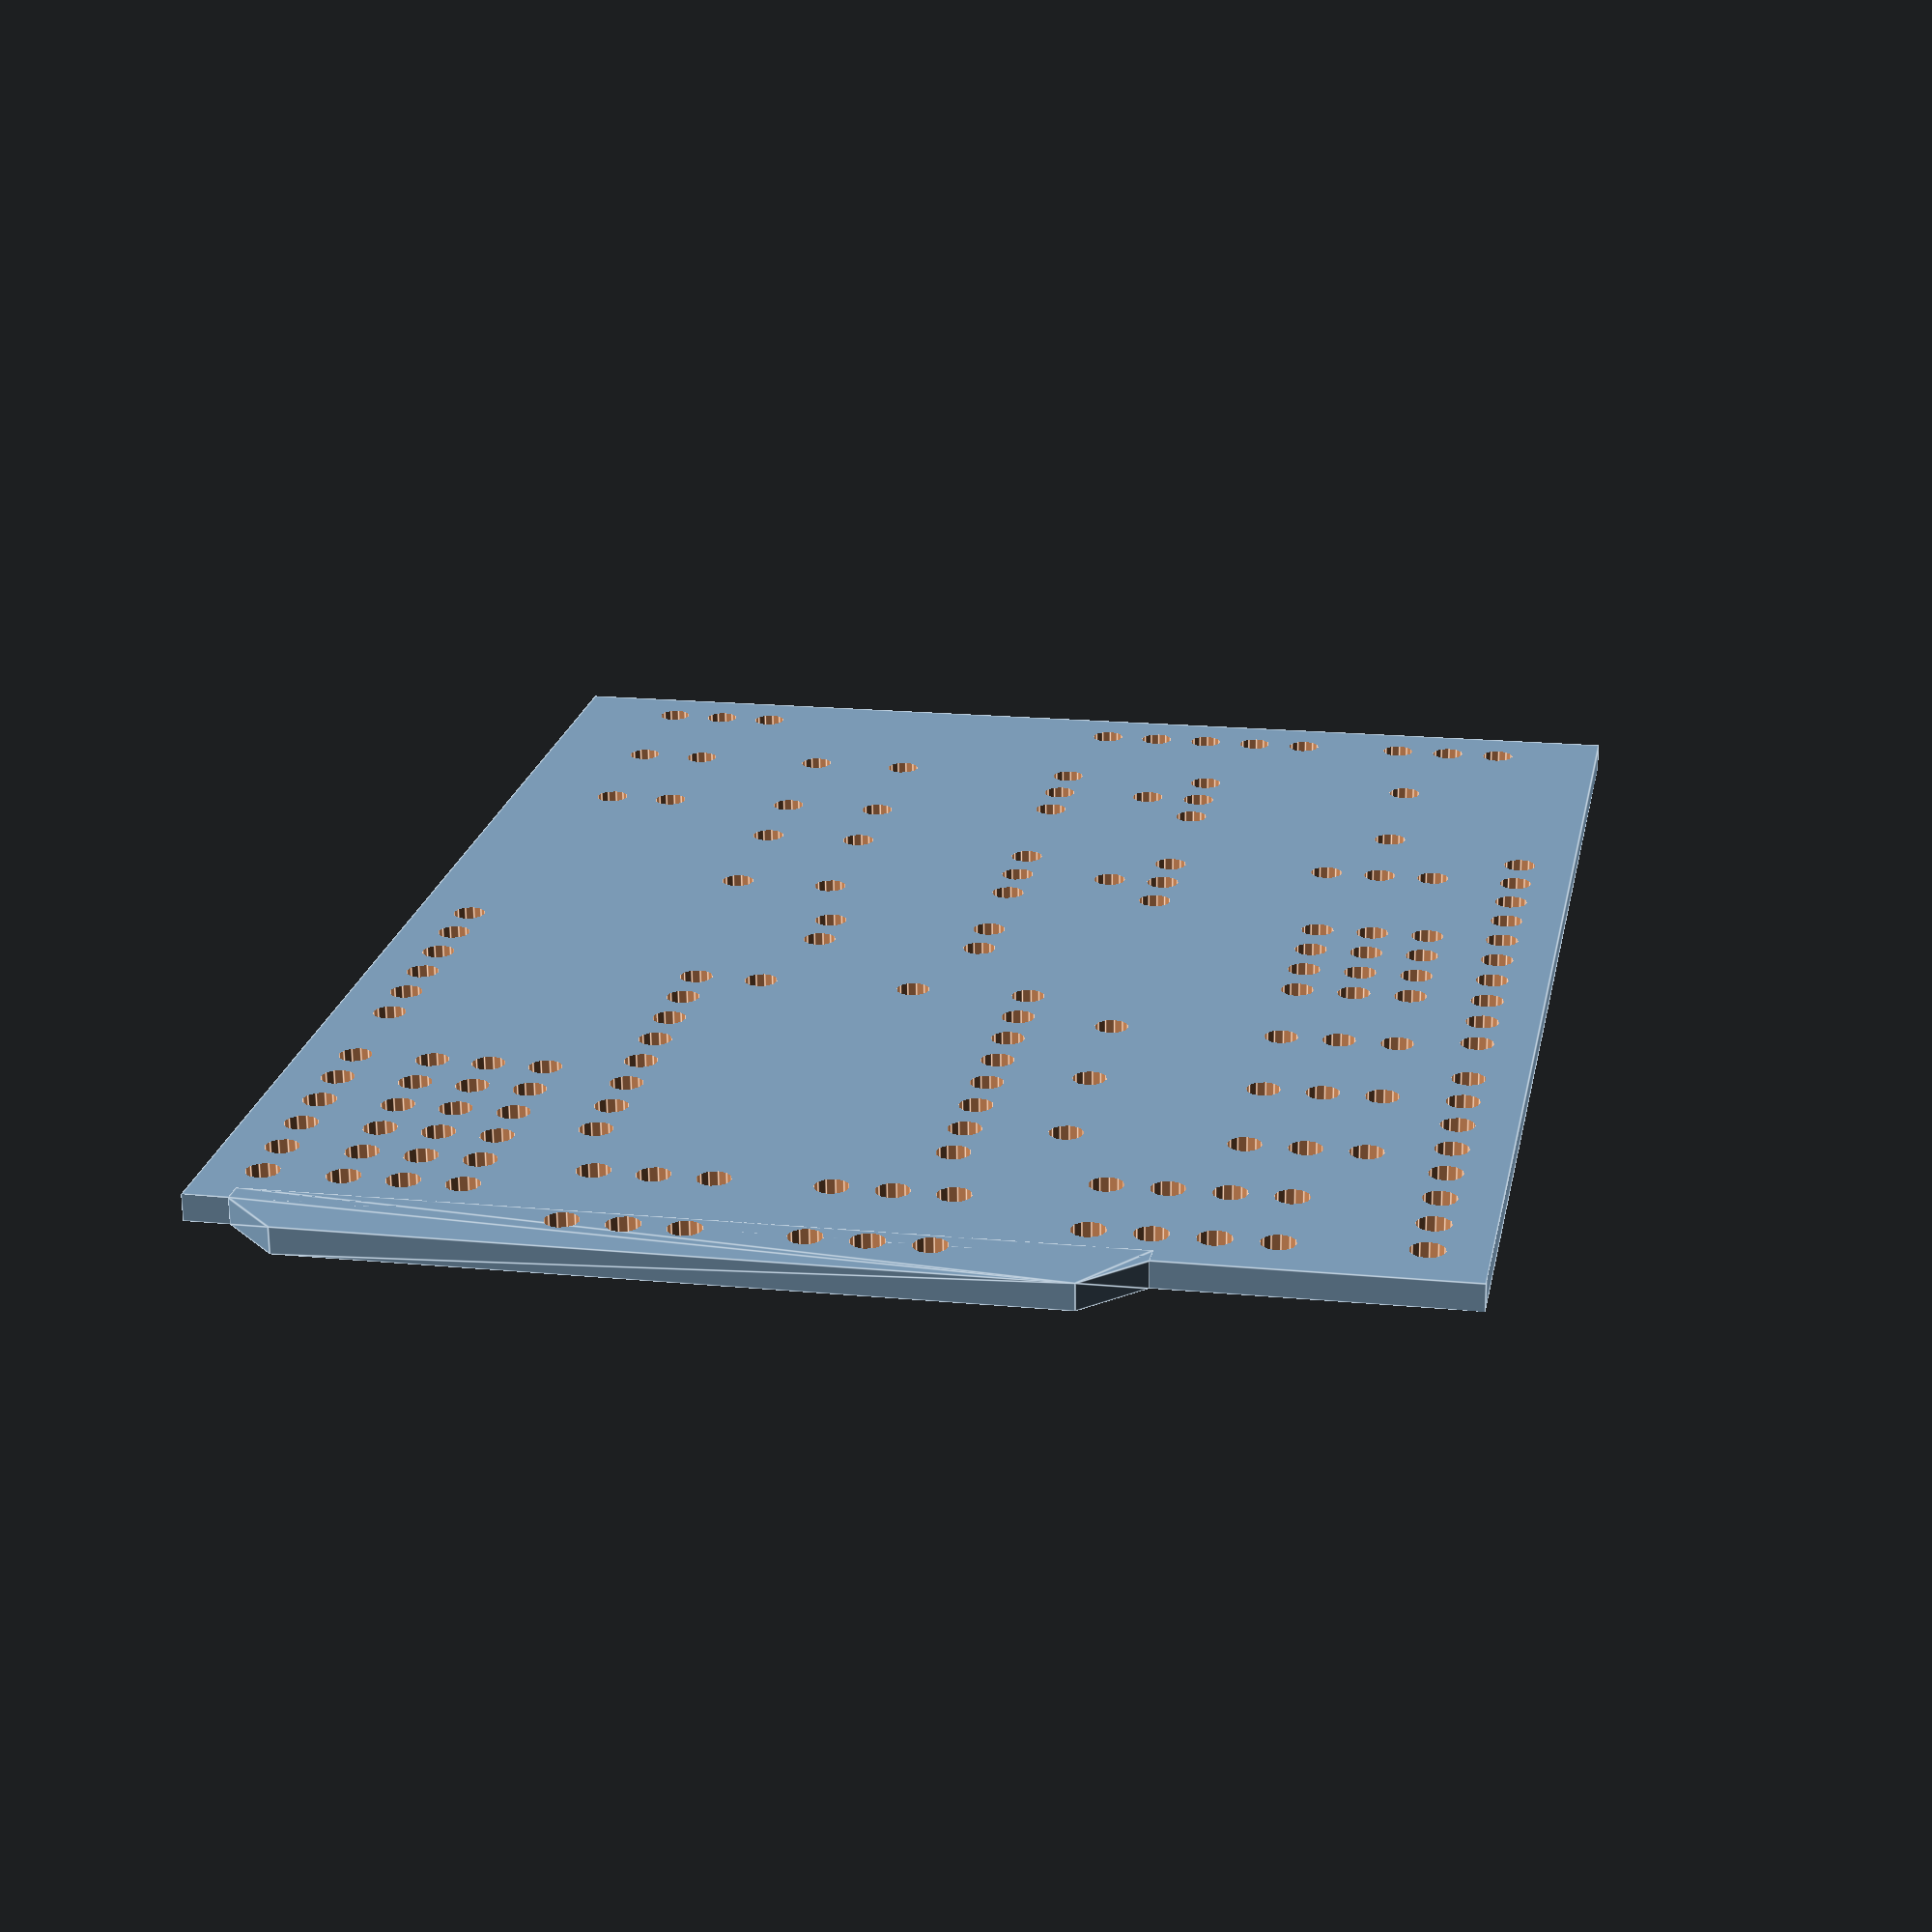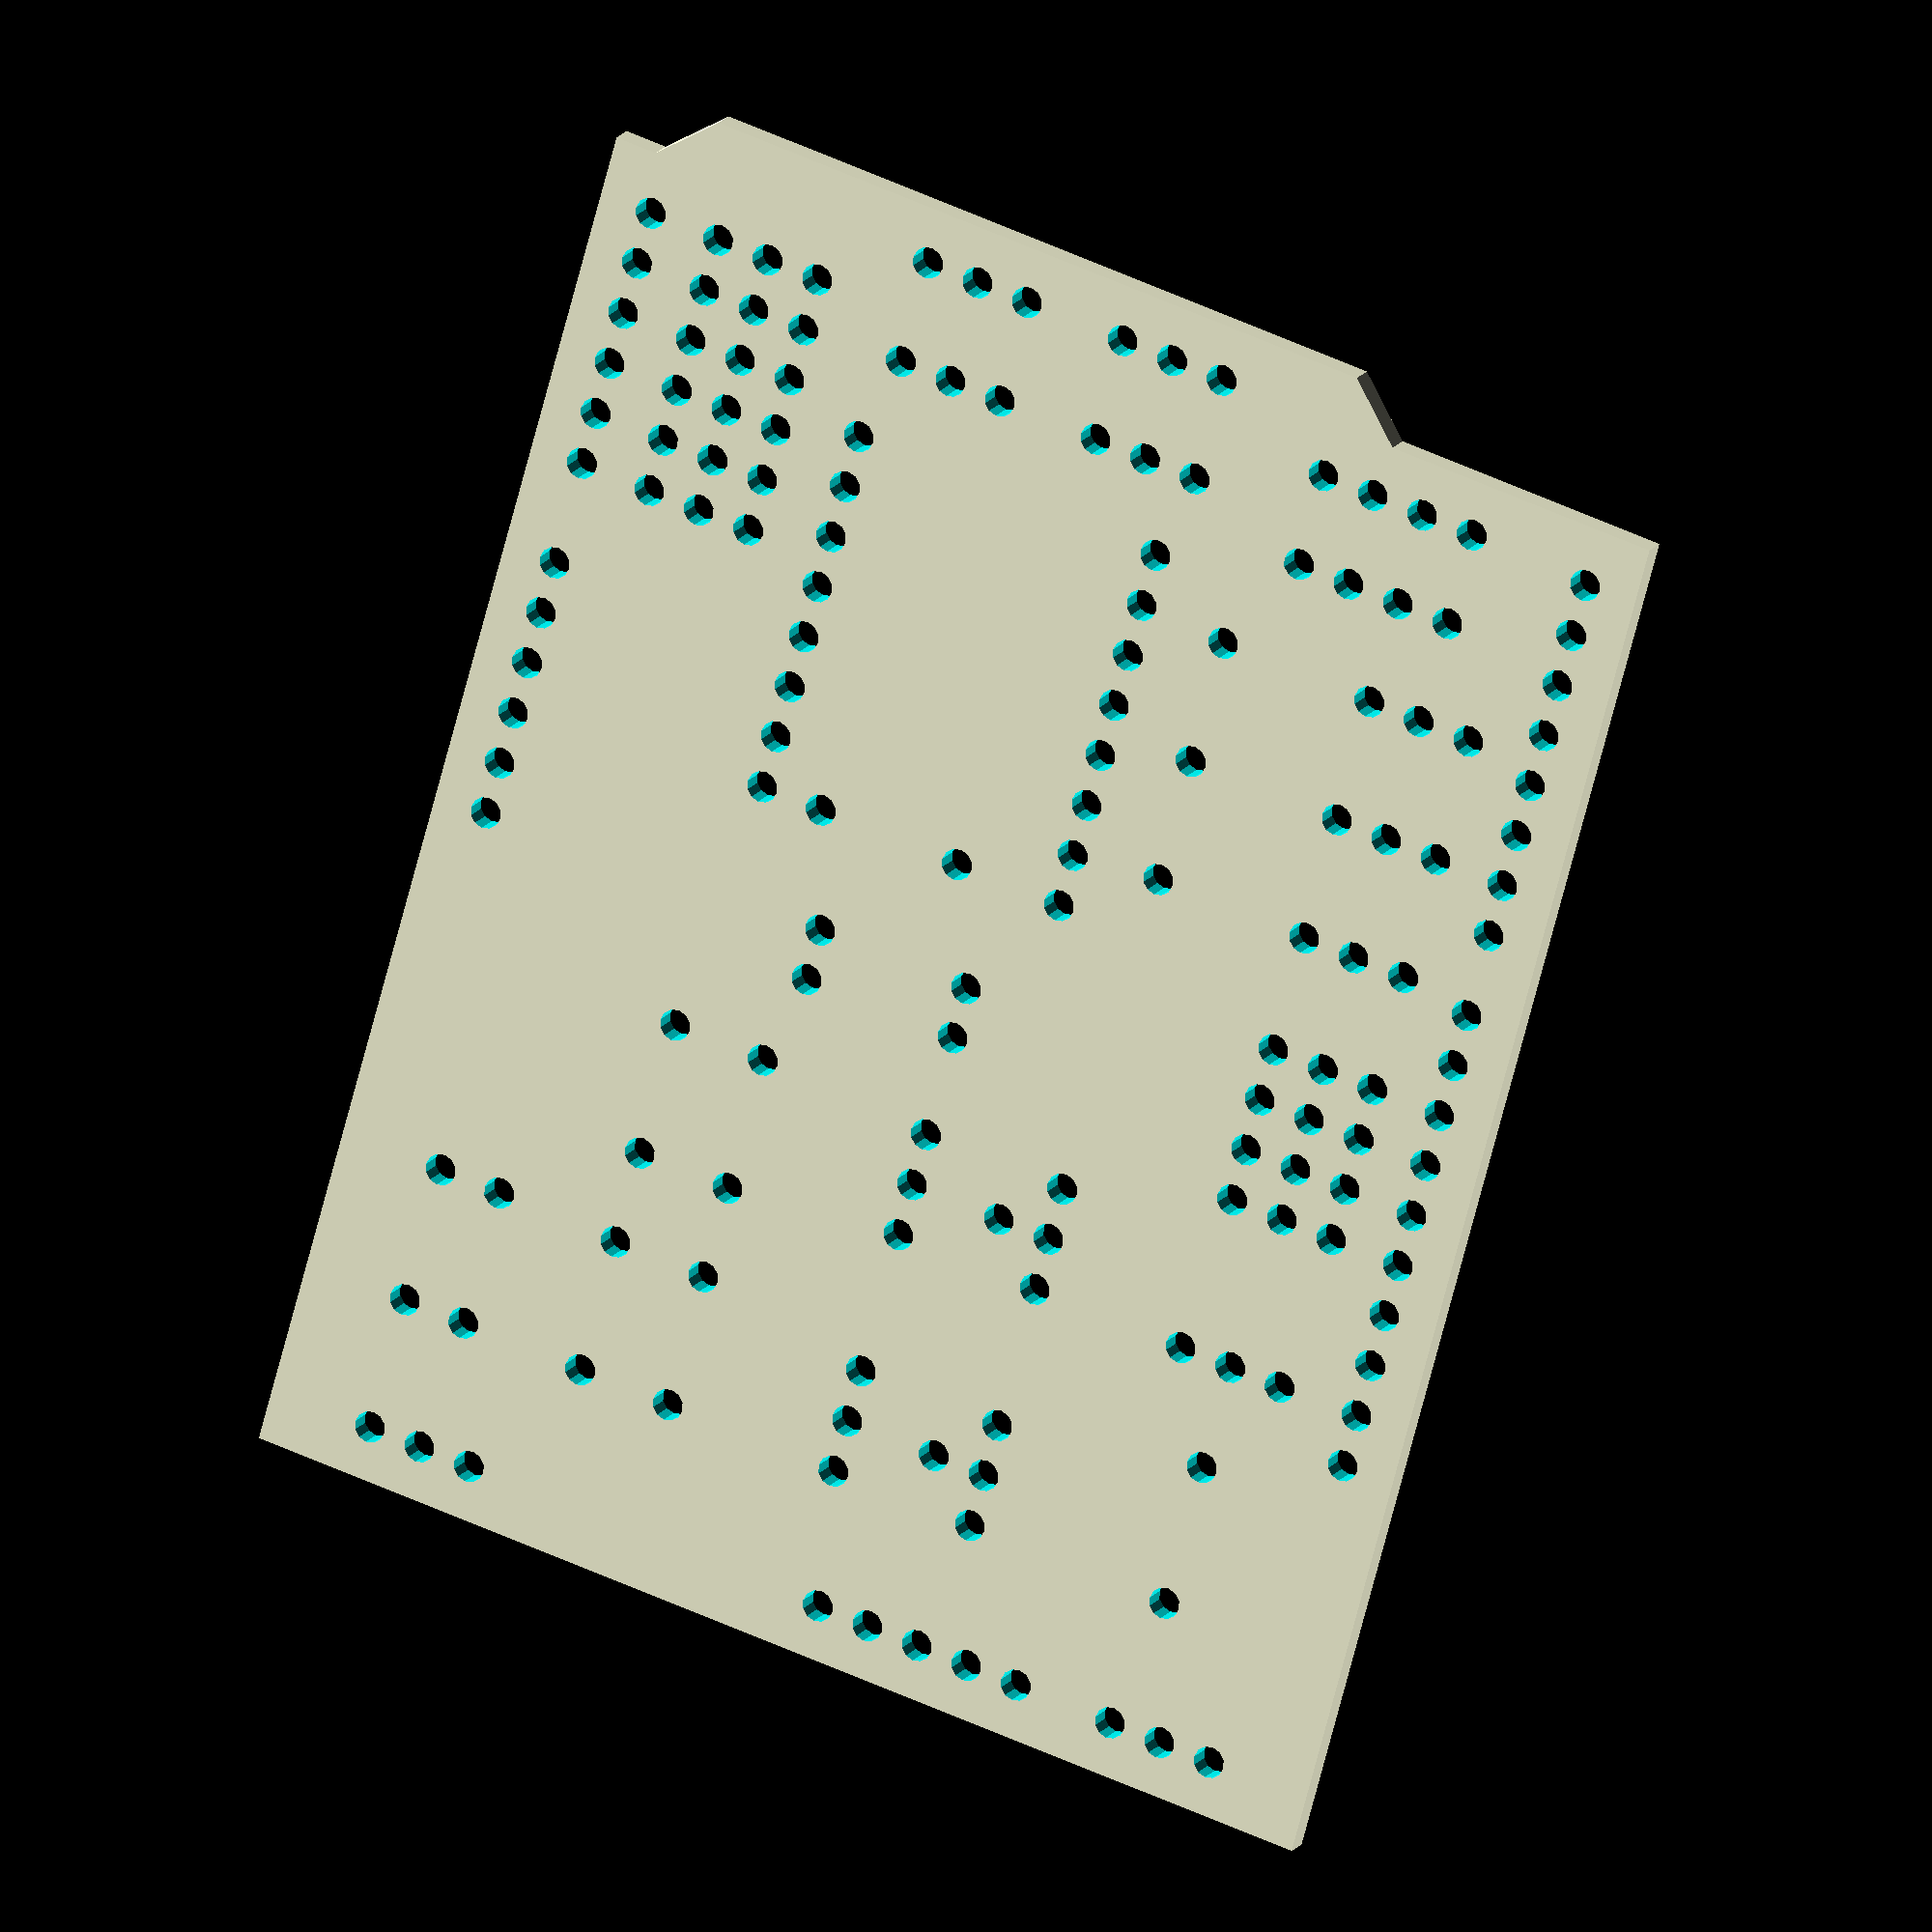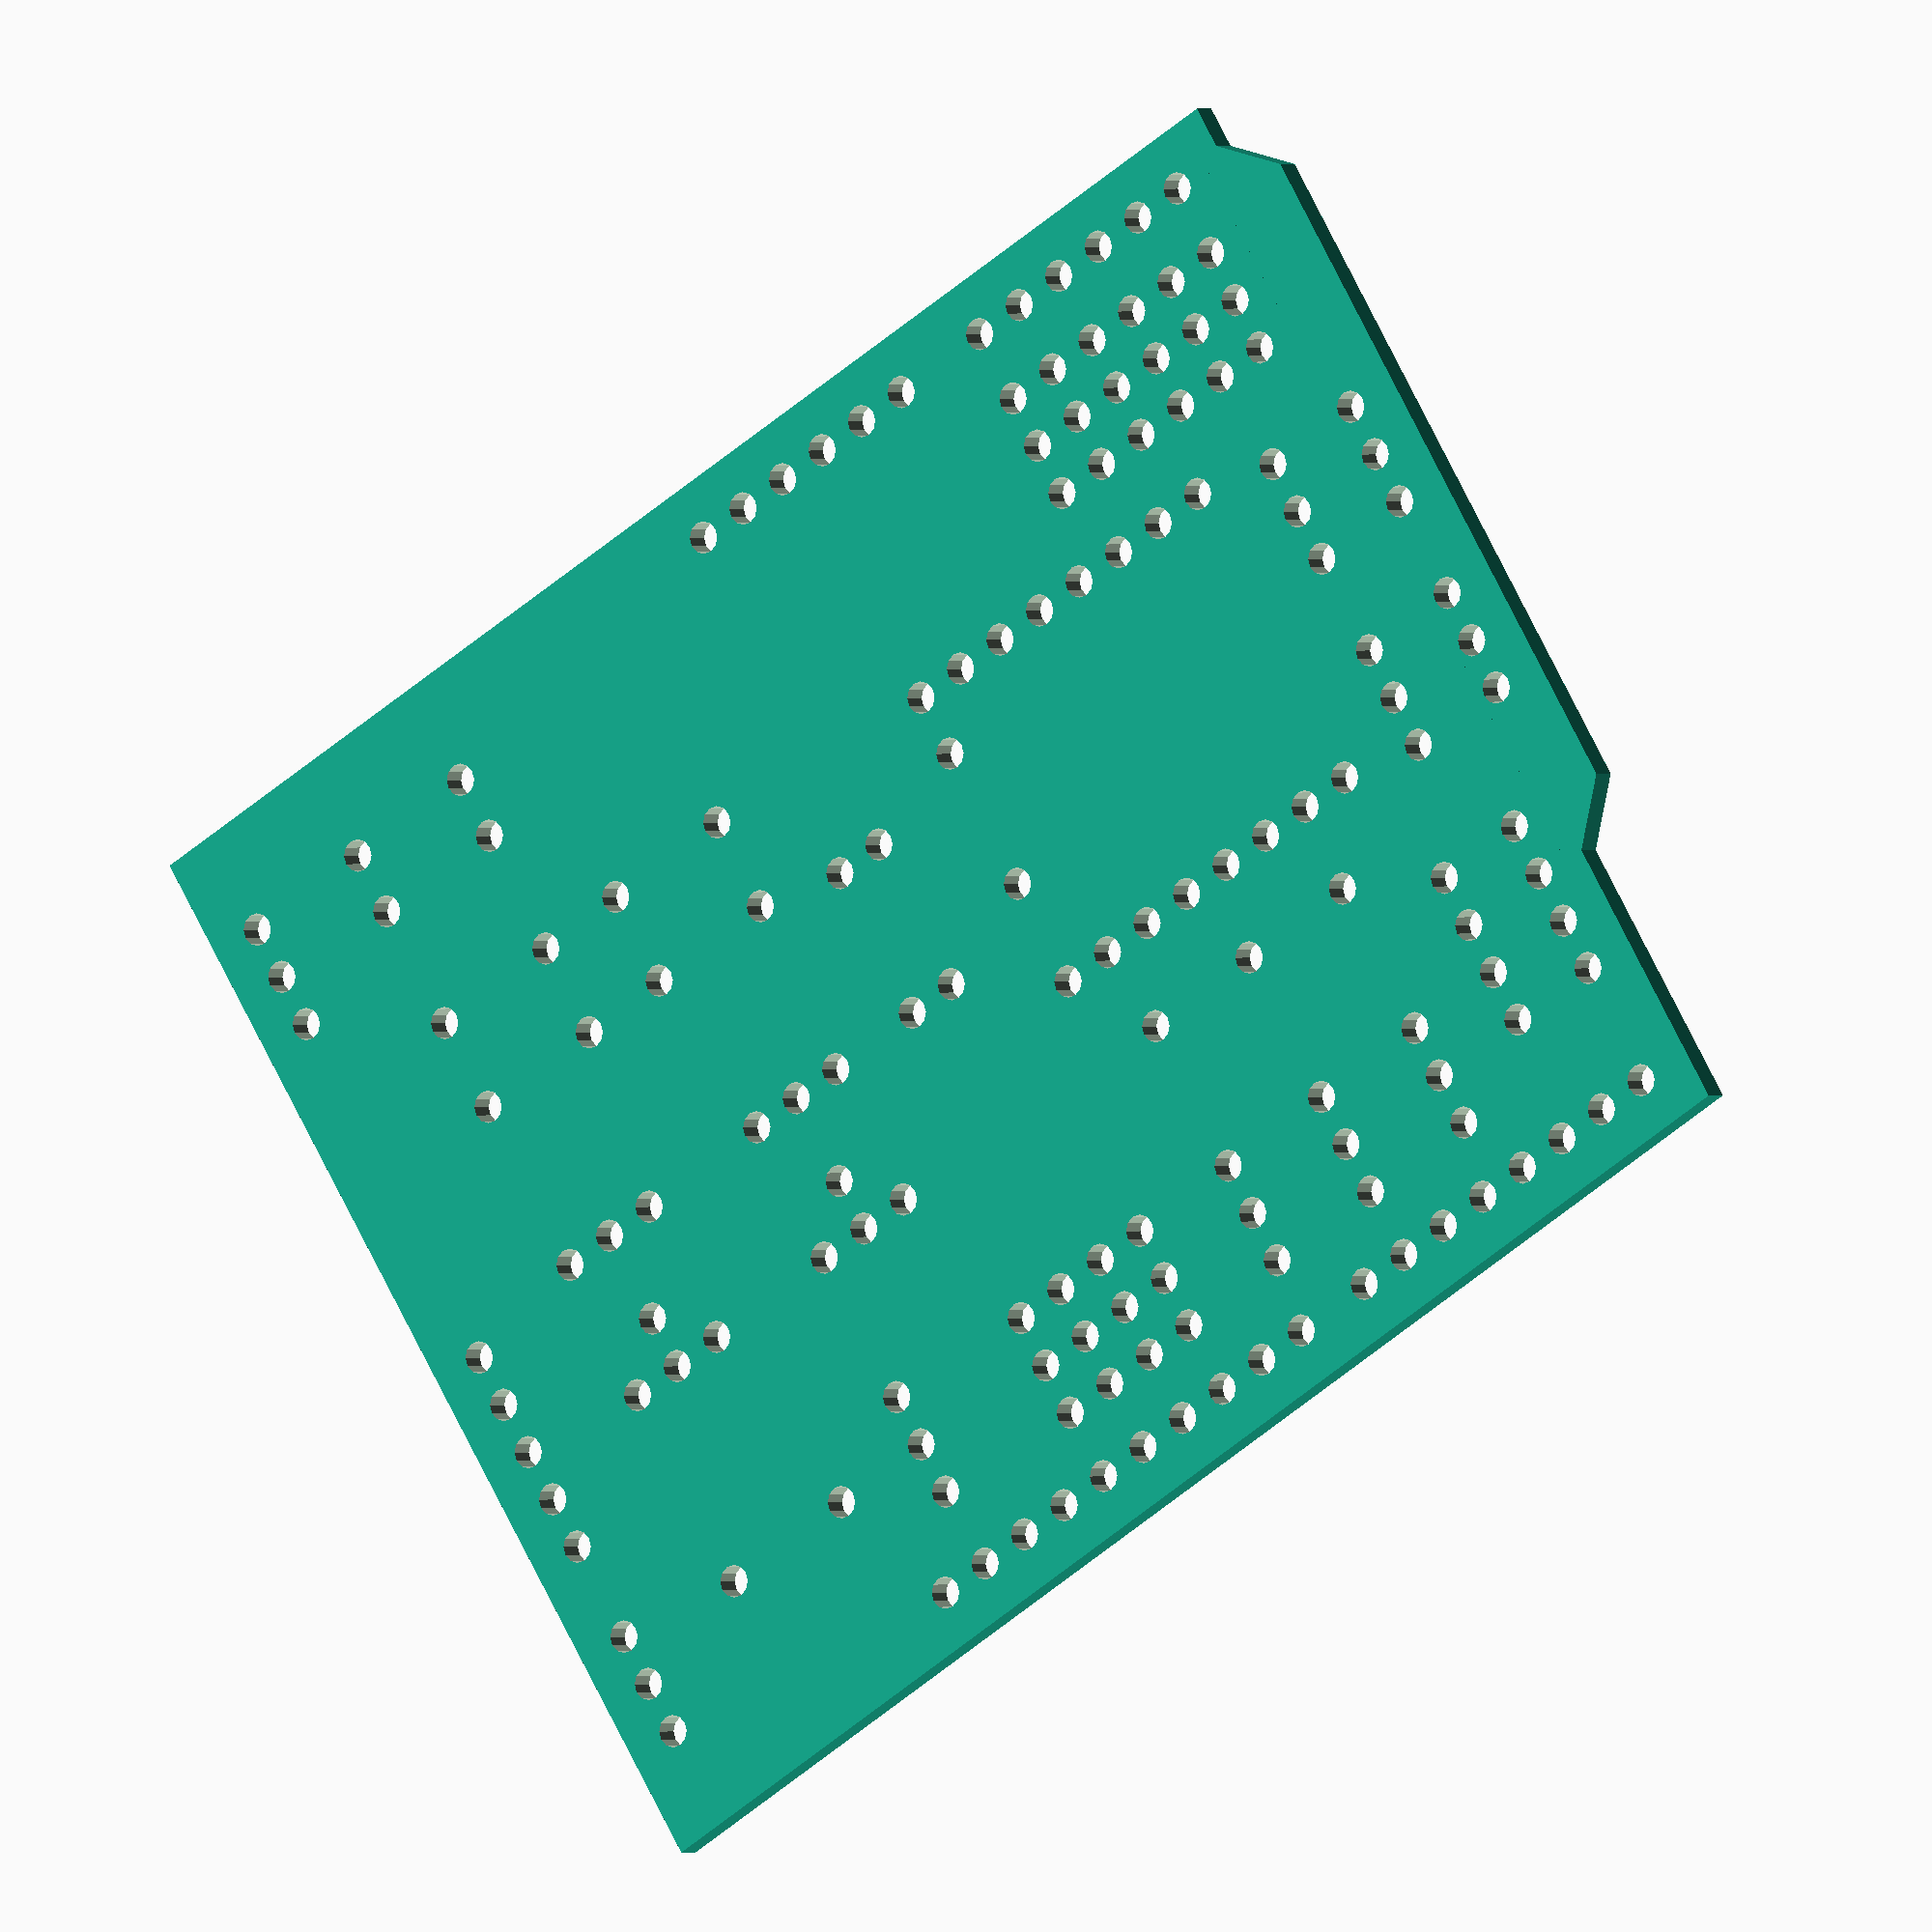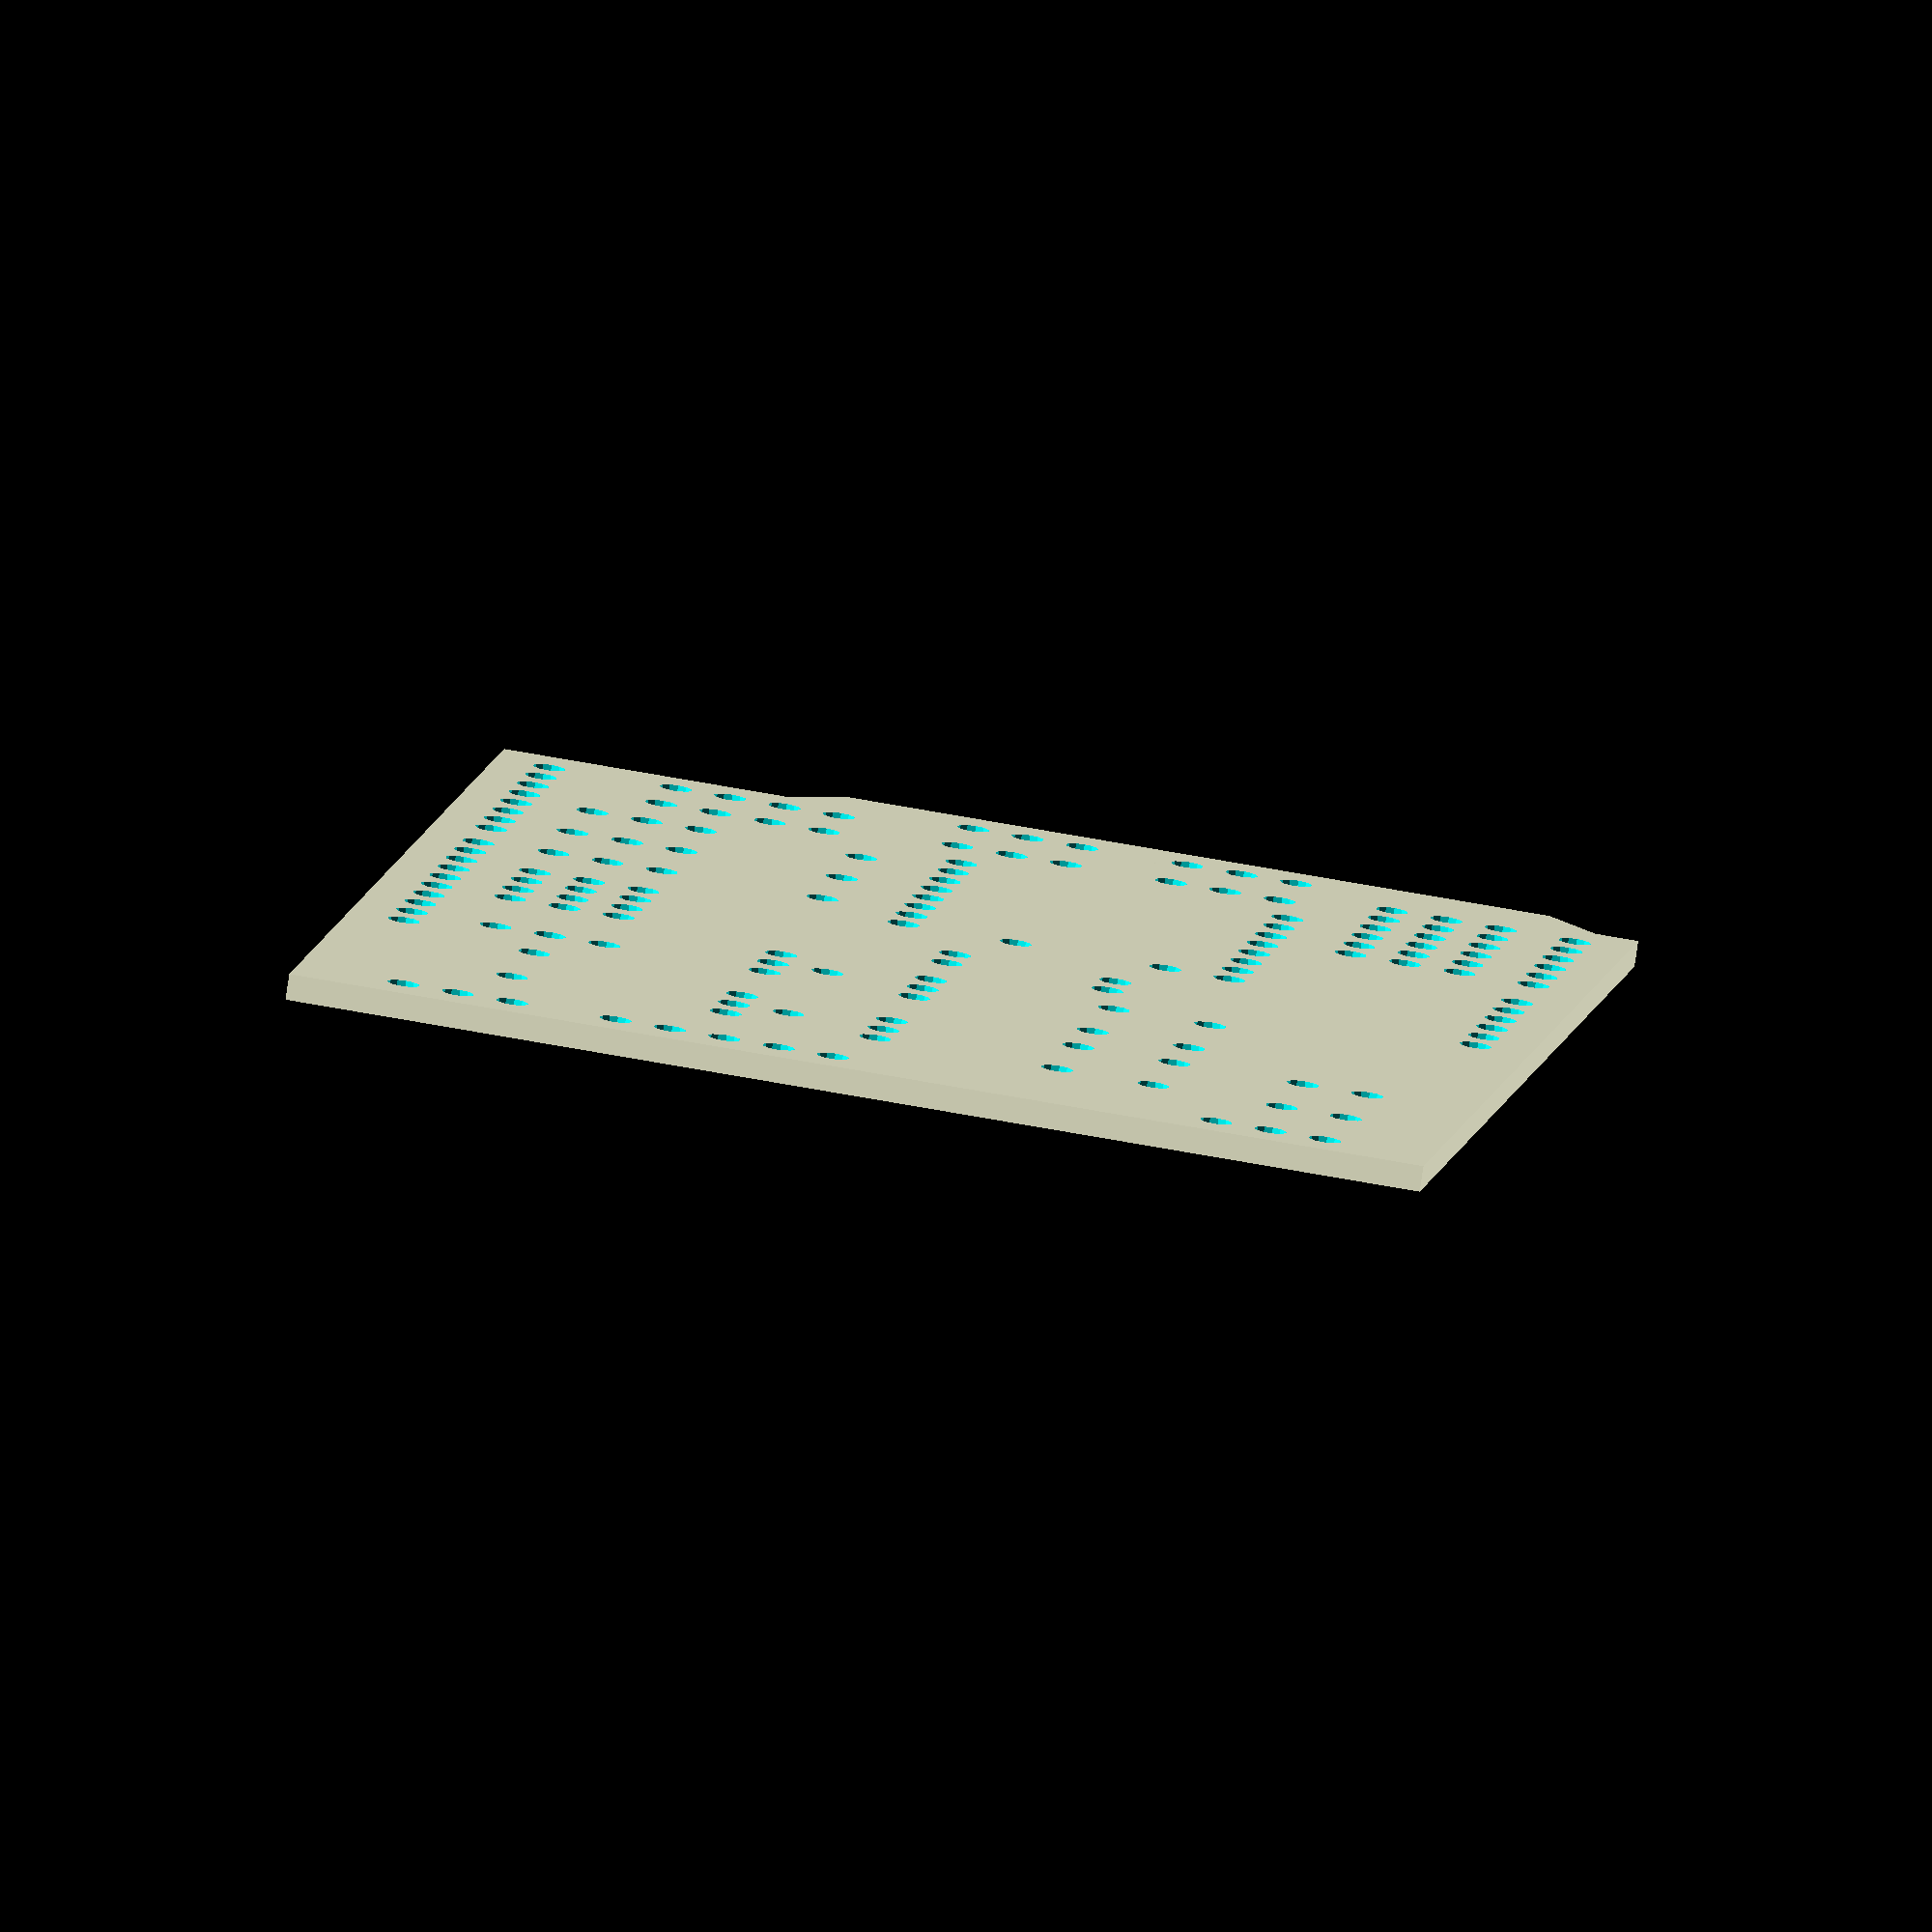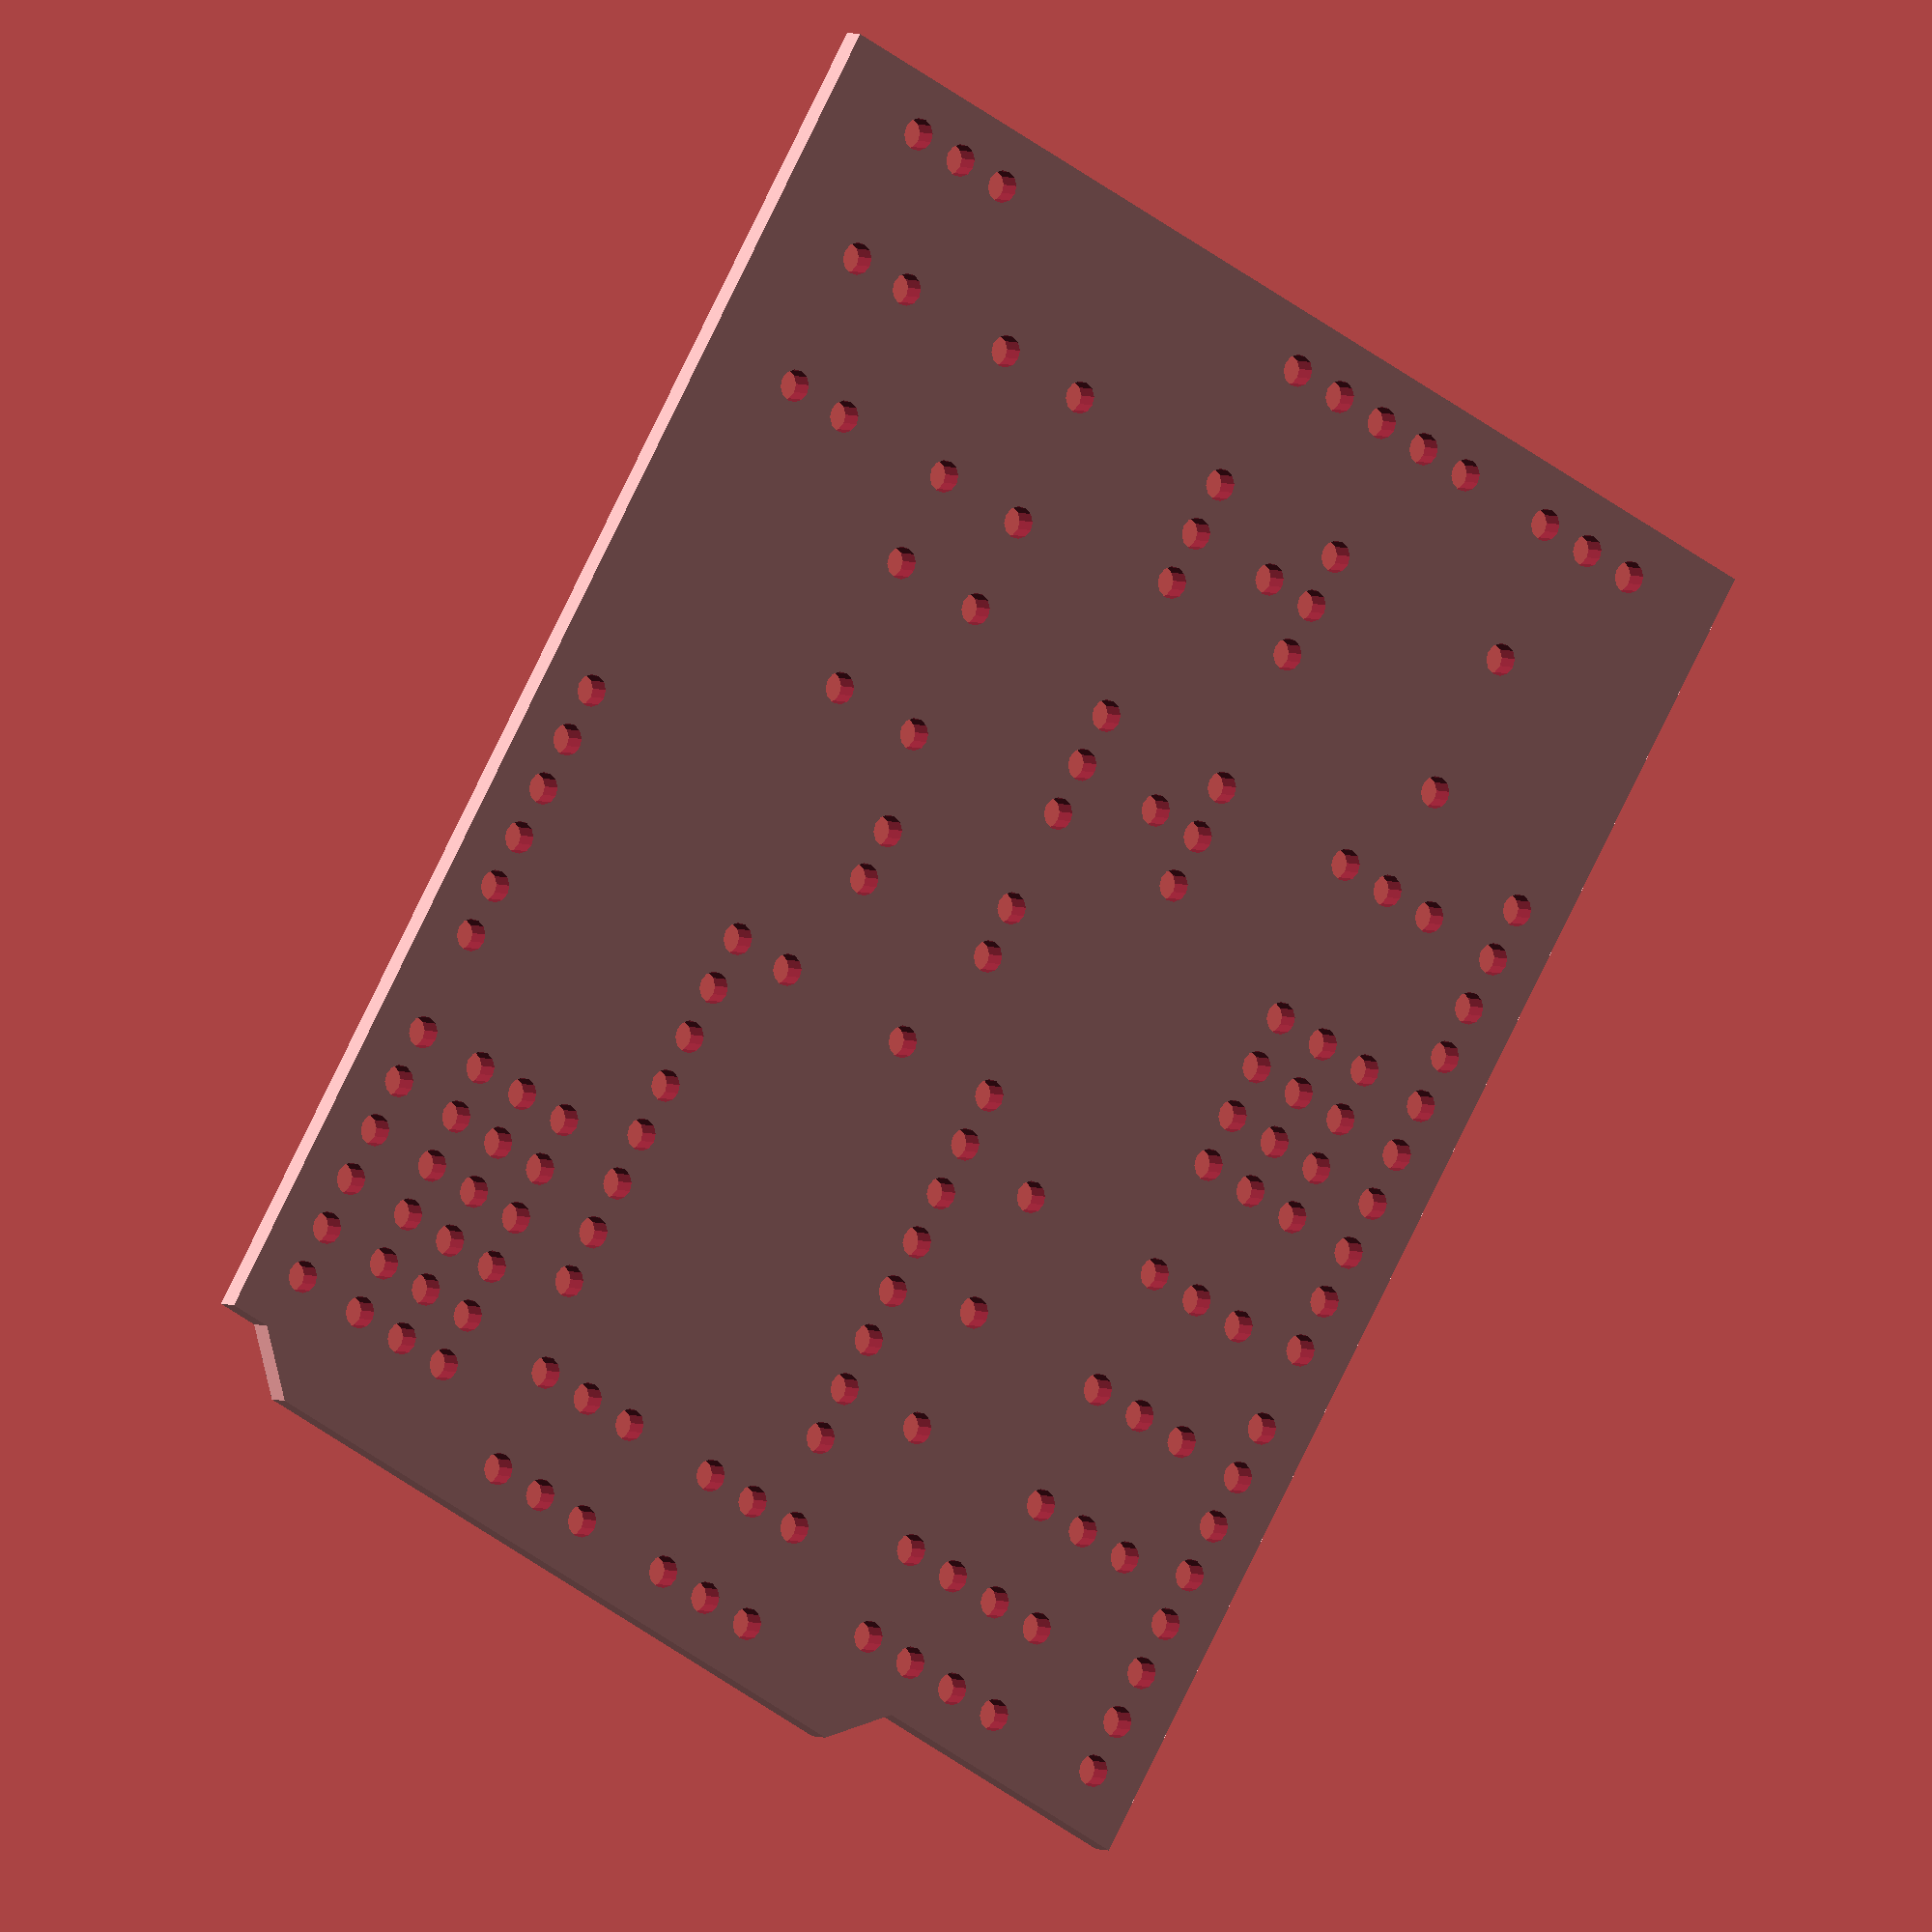
<openscad>
rotate([90,0,180]){
$fn=12;

difference(){
shield_UNO(1.2);

translate([2.54,5,-1])rotate([0,0,90])pin20mil(3,1.5,3);
translate([2.54,28,-1])rotate([0,0,90])pin20mil(5,1.5,3);
translate([2.54,43,-1])rotate([0,0,90])pin20mil(3,1.5,3);

translate([42,42,-1])rotate([0,0,90])pin20mil(3,1.5,3);
translate([48,42,-1])rotate([0,0,90])pin20mil(3,1.5,3);
translate([54,42,-1])rotate([0,0,90])pin20mil(3,1.5,3);
translate([42,34.5,-1])pin20mil(1,1.5,3);
translate([48,34.5,-1])pin20mil(1,1.5,3);
translate([54,34.5,-1])pin20mil(1,1.5,3);

translate([59,37,-1])rotate([0,0,90])pin20mil(4,1.5,3);
translate([63.5,37,-1])rotate([0,0,90])pin20mil(4,1.5,3);

translate([39,15+15.24,-1])pin20mil(8,1.5,10);
translate([39,15,-1])pin20mil(8,1.5,10);
translate([66,16,-1])rotate([0,0,90])pin20mil(3,1.5,3);
translate([66,26,-1])rotate([0,0,90])pin20mil(3,1.5,3);
translate([61,16,-1])rotate([0,0,90])pin20mil(3,1.5,3);
translate([61,26,-1])rotate([0,0,90])pin20mil(3,1.5,3);

translate([50.5,6,-1])pin20mil(6,1.5,10);
translate([50.5,6+2.54,-1])pin20mil(6,1.5,10);
translate([50.5,6+5.08,-1])pin20mil(6,1.5,10);

translate([28.7,42,-1])pin20mil(4,1.5,10);
translate([28.7,42+2.54,-1])pin20mil(4,1.5,10);
translate([28.7,42+5.08,-1])pin20mil(4,1.5,10);

translate([9,44,-1])cylinder(d=1.5,h=5);
translate([15.9,44,-1])cylinder(d=1.5,h=5);
translate([21,41.5,-1])rotate([0,0,90])pin20mil(3,1.5,10);

translate([9,34,-1])pin20mil(3,1.5,10);
translate([11.54,31.45,-1])pin20mil(1,1.5,10);
translate([9,27,-1])pin20mil(3,1.5,10);

translate([21,34,-1])pin20mil(3,1.5,10);
translate([23.54,31.45,-1])pin20mil(1,1.5,10);
translate([21,27,-1])pin20mil(3,1.5,10);

translate([9,14,-1])cylinder(d=1.5,h=5);
translate([9,18.5,-1])cylinder(d=1.5,h=5);
translate([15.5,14,-1])cylinder(d=1.5,h=5);
translate([15.5,18.5,-1])cylinder(d=1.5,h=5);

translate([20,14,-1])cylinder(d=1.5,h=5);
translate([20,18.5,-1])cylinder(d=1.5,h=5);
translate([26.5,14,-1])cylinder(d=1.5,h=5);
translate([26.5,18.5,-1])cylinder(d=1.5,h=5);

translate([31,27,-1])cylinder(d=1.5,h=5);
translate([33.5,27,-1])cylinder(d=1.5,h=5);
translate([31,19.5,-1])cylinder(d=1.5,h=5);
translate([33.5,19.5,-1])cylinder(d=1.5,h=5);

translate([39,25,-1])cylinder(d=1.5,h=5);
translate([39,18,-1])cylinder(d=1.5,h=5);

translate([9,5,-1])cylinder(d=1.5,h=5);
translate([9,8,-1])cylinder(d=1.5,h=5);
translate([15.6,5,-1])cylinder(d=1.5,h=5);
translate([15.6,8,-1])cylinder(d=1.5,h=5);

}    
}

module shield_UNO(h){
difference(){
union(){
cube([66.04,50.5+2.54,h]);
translate([65.04,2,0])hull(){
cube([1,37.85,h]);
translate([1,2.54,0])cube([2.54,32.77,h]);
}
}
$fn=12;
translate([32.75,2.54,-1])pin20mil(6,1.5,h+2);
translate([50.5,2.54,-1])pin20mil(6,1.5,h+2);
translate([18.56,50.5,-1])pin20mil(10,1.5,h+2);
translate([45.48,50.5,-1])pin20mil(8,1.5,h+2);
}
}

module pin20mil(n,d_paso,h_paso)
{
for (i=[1:n]){
     translate([(i-1)*2.54,0,0])cylinder(d=d_paso,h=h_paso);
}
}

</openscad>
<views>
elev=162.0 azim=176.7 roll=259.3 proj=p view=edges
elev=308.3 azim=123.1 roll=297.0 proj=o view=wireframe
elev=108.4 azim=322.5 roll=206.2 proj=o view=solid
elev=126.5 azim=136.2 roll=78.1 proj=o view=wireframe
elev=225.8 azim=48.6 roll=311.0 proj=o view=solid
</views>
